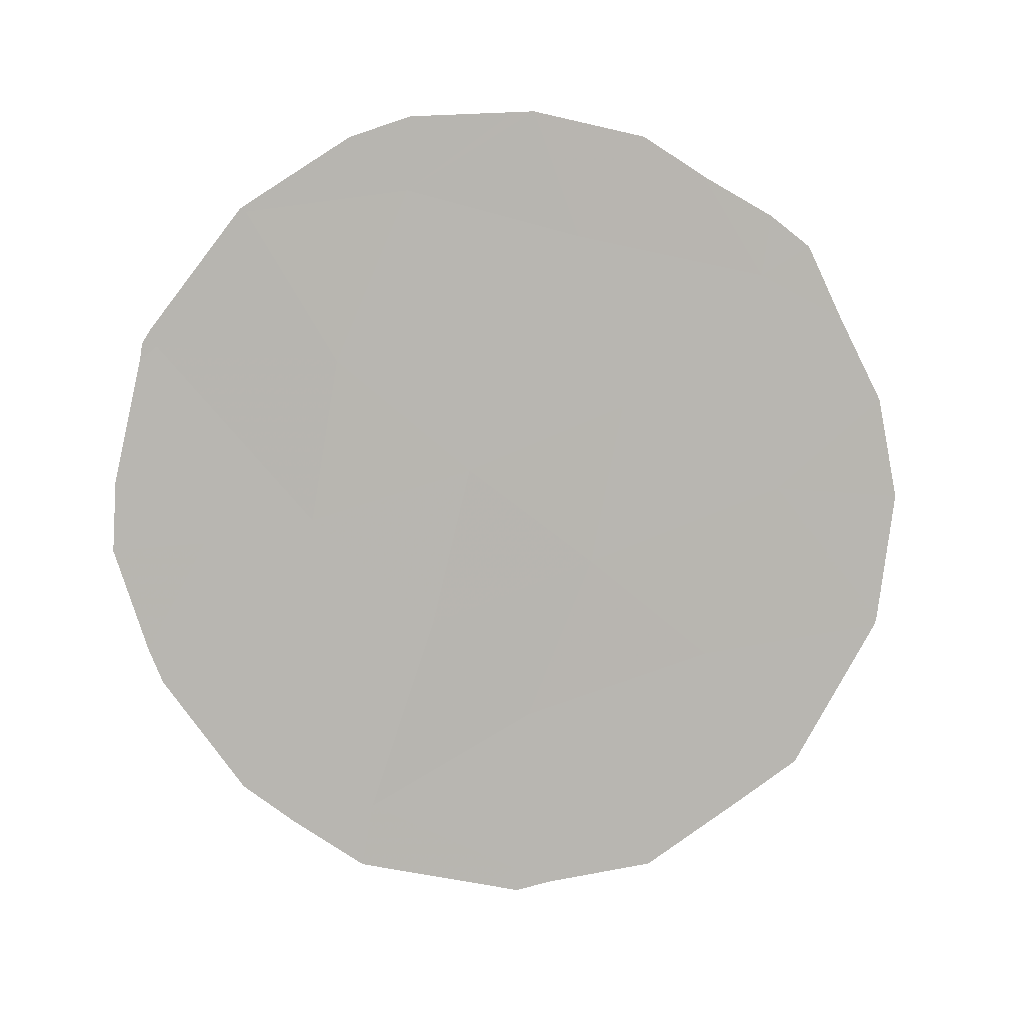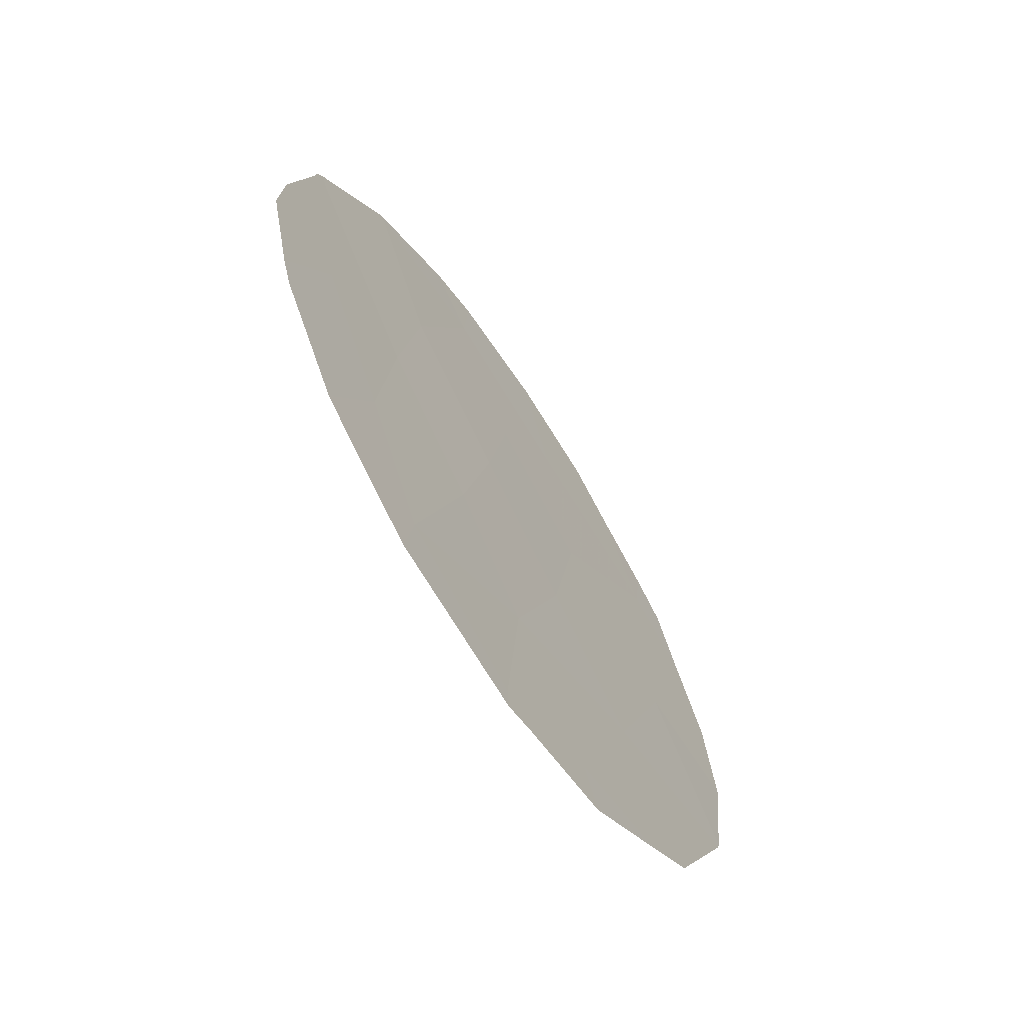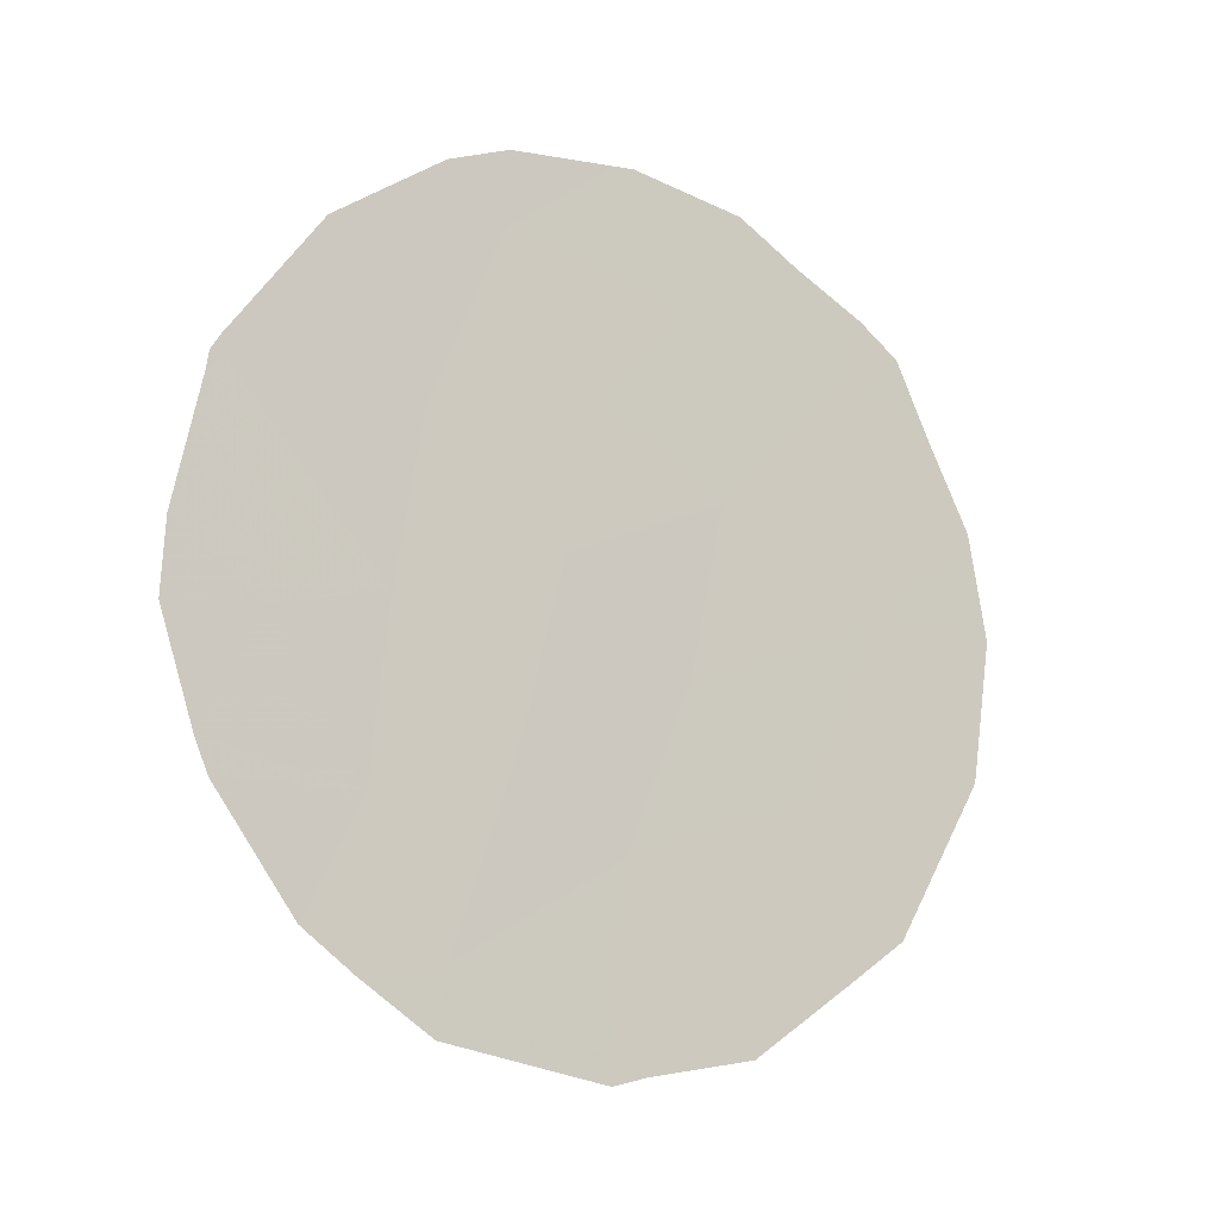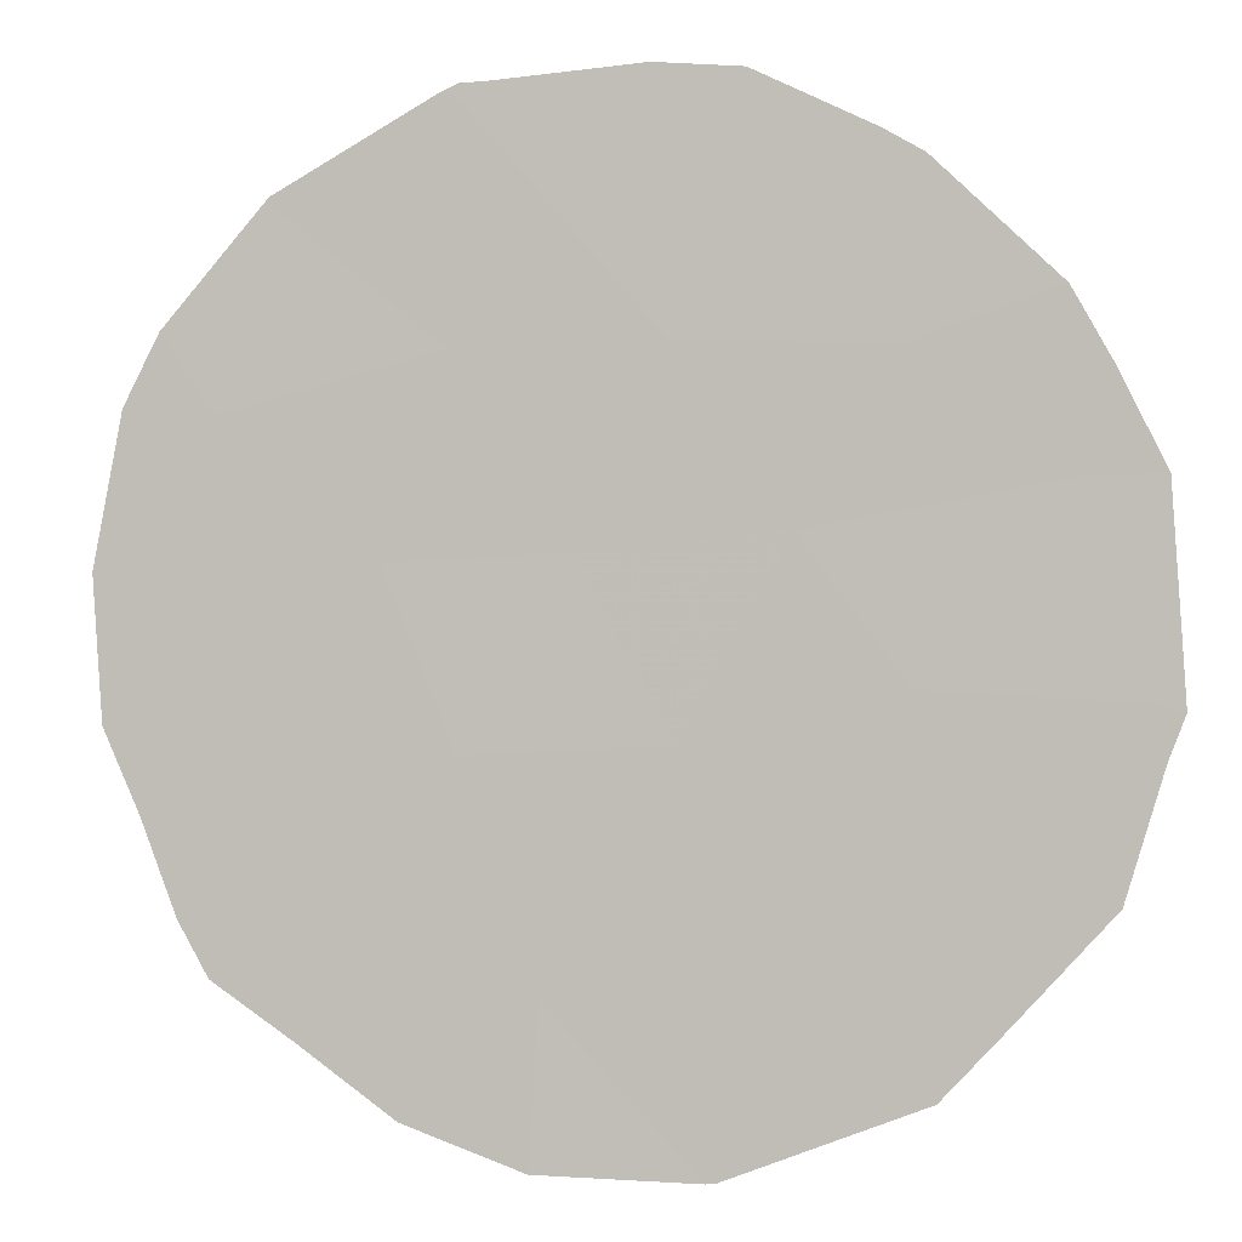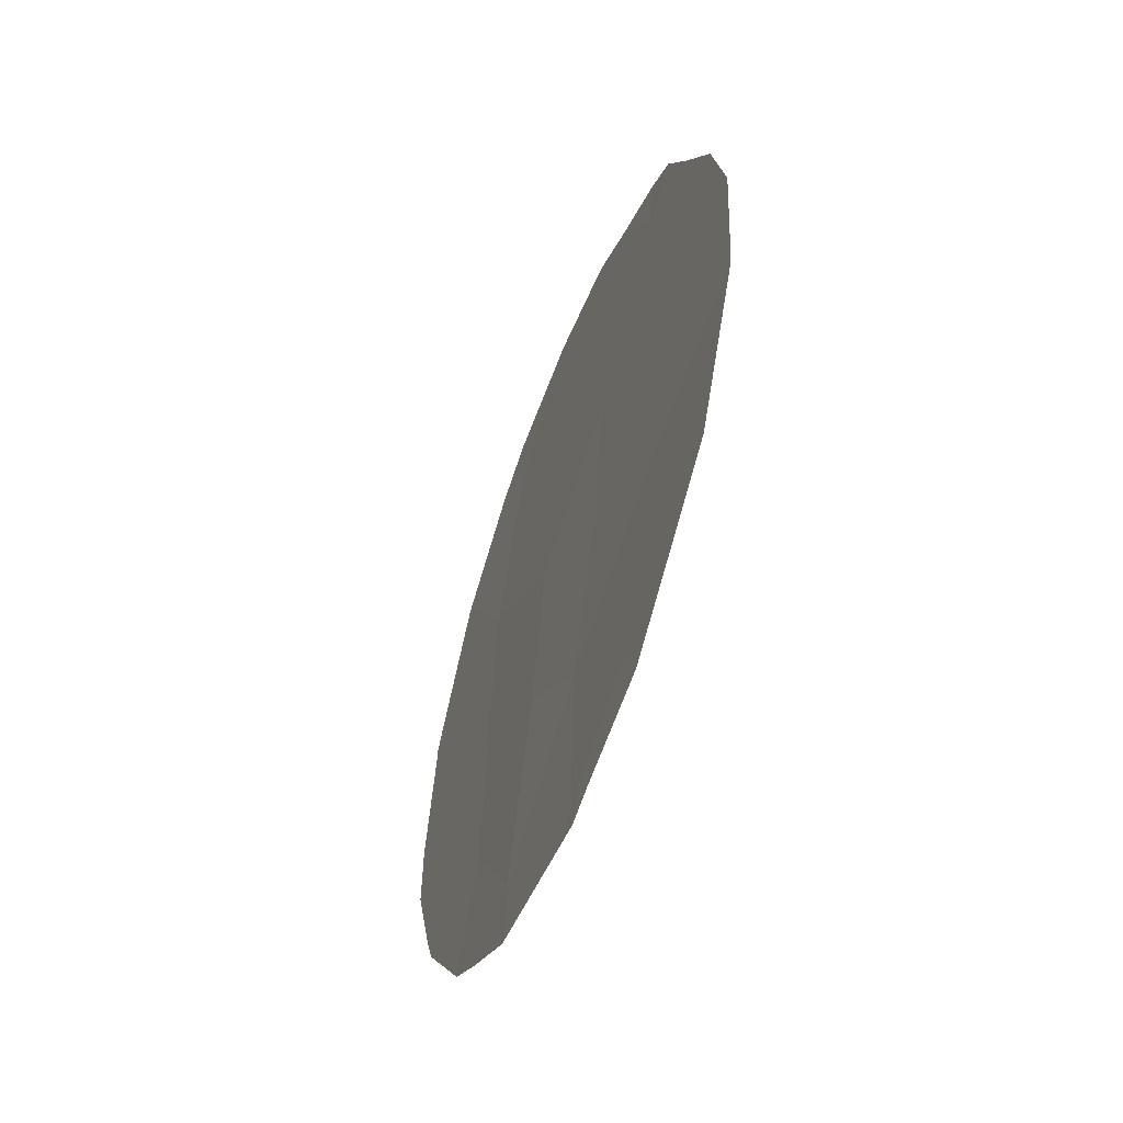
<metadata>
{"format":"obj","ext":"obj","renderer":"f3d","projection":"perspective","resolution":1024,"background":"white","views":[{"elev":8.1,"azim":-61.4,"up":"+Z"},{"elev":-67.0,"azim":-111.0,"up":"+Z"},{"elev":-12.0,"azim":-83.6,"up":"+Z"},{"elev":35.4,"azim":104.2,"up":"+Y"},{"elev":-58.7,"azim":14.7,"up":"+Z"}]}
</metadata>
<code>
v 71.5 65.35 18.37
v 68.61 69.55 14.43
v 68.32 69.82 20.01
v 68.06 70.3 16.05
v 67.07 71.57 20.21
v 67.67 70.66 21.8
v 69.43 68.23 20.34
v 69.26 68.51 18.65
v 70.51 66.88 14.1
v 71.02 66.1 16.28
v 68.16 70.1 18.06
v 69.74 67.94 15.55
v 68.79 69.1 22.06
v 71.32 65.54 21.03
v 70.35 66.96 19.42
v 69.02 68.9 16.75
v 69.66 68.1 13.55
v 70.16 67.29 17.48
v 70 67.4 21.51
v 67.4 71.17 17.81
v 72.28 64.29 16.7
v 72.38 64.12 18.25
v 67.63 70.72 21.83
v 67.02 71.63 20.41
v 69.45 68.4 13.34
v 68.54 69.67 13.67
v 72.23 64.3 19.47
v 71.91 64.72 20.49
v 67.67 70.66 21.89
v 66.95 71.74 20.04
v 66.97 71.71 20.25
v 66.76 72.06 17.73
v 66.78 72.02 18.57
v 72.27 64.31 16.6
v 71.72 65.14 14.84
v 71.32 65.72 14.35
v 68.38 69.65 22.68
v 70.88 66.14 22.23
v 71.38 65.45 21.75
v 70.65 66.69 13.55
v 68.04 70.36 14.27
v 67.68 70.85 14.73
v 67.01 71.75 16.49
v 69.68 68.08 13.26
v 70.44 66.74 22.7
v 69.52 68.04 22.99
v 68.8 69.05 22.93
v 71.66 65.06 21.37
v 69.66 67.84 23
v 67.11 71.62 16.08
v 69.93 67.73 13.35
f 1 21 22
f 5 6 23
f 5 23 24
f 17 2 26
f 17 26 25
f 7 3 8
f 10 12 9
f 12 17 9
f 6 3 13
f 8 11 16
f 14 1 27
f 14 27 28
f 14 15 1
f 6 29 23
f 5 31 30
f 13 3 7
f 20 33 32
f 6 5 3
f 17 12 2
f 12 16 2
f 19 7 15
f 7 8 15
f 1 22 27
f 1 10 34
f 1 34 21
f 1 15 18
f 10 1 18
f 19 15 14
f 5 24 31
f 11 8 3
f 4 2 16
f 16 12 18
f 10 35 34
f 10 9 36
f 10 36 35
f 6 13 37
f 6 37 29
f 14 39 38
f 9 40 36
f 2 4 42
f 2 42 41
f 7 19 13
f 20 32 43
f 17 25 44
f 10 18 12
f 19 14 38
f 19 38 45
f 18 15 8
f 11 4 16
f 16 18 8
f 13 46 47
f 14 48 39
f 19 45 49
f 4 50 42
f 20 5 30
f 20 30 33
f 14 28 48
f 13 47 37
f 2 41 26
f 13 19 49
f 13 49 46
f 11 5 20
f 11 20 4
f 3 5 11
f 9 17 51
f 9 51 40
f 17 44 51
f 4 20 43
f 4 43 50

</code>
